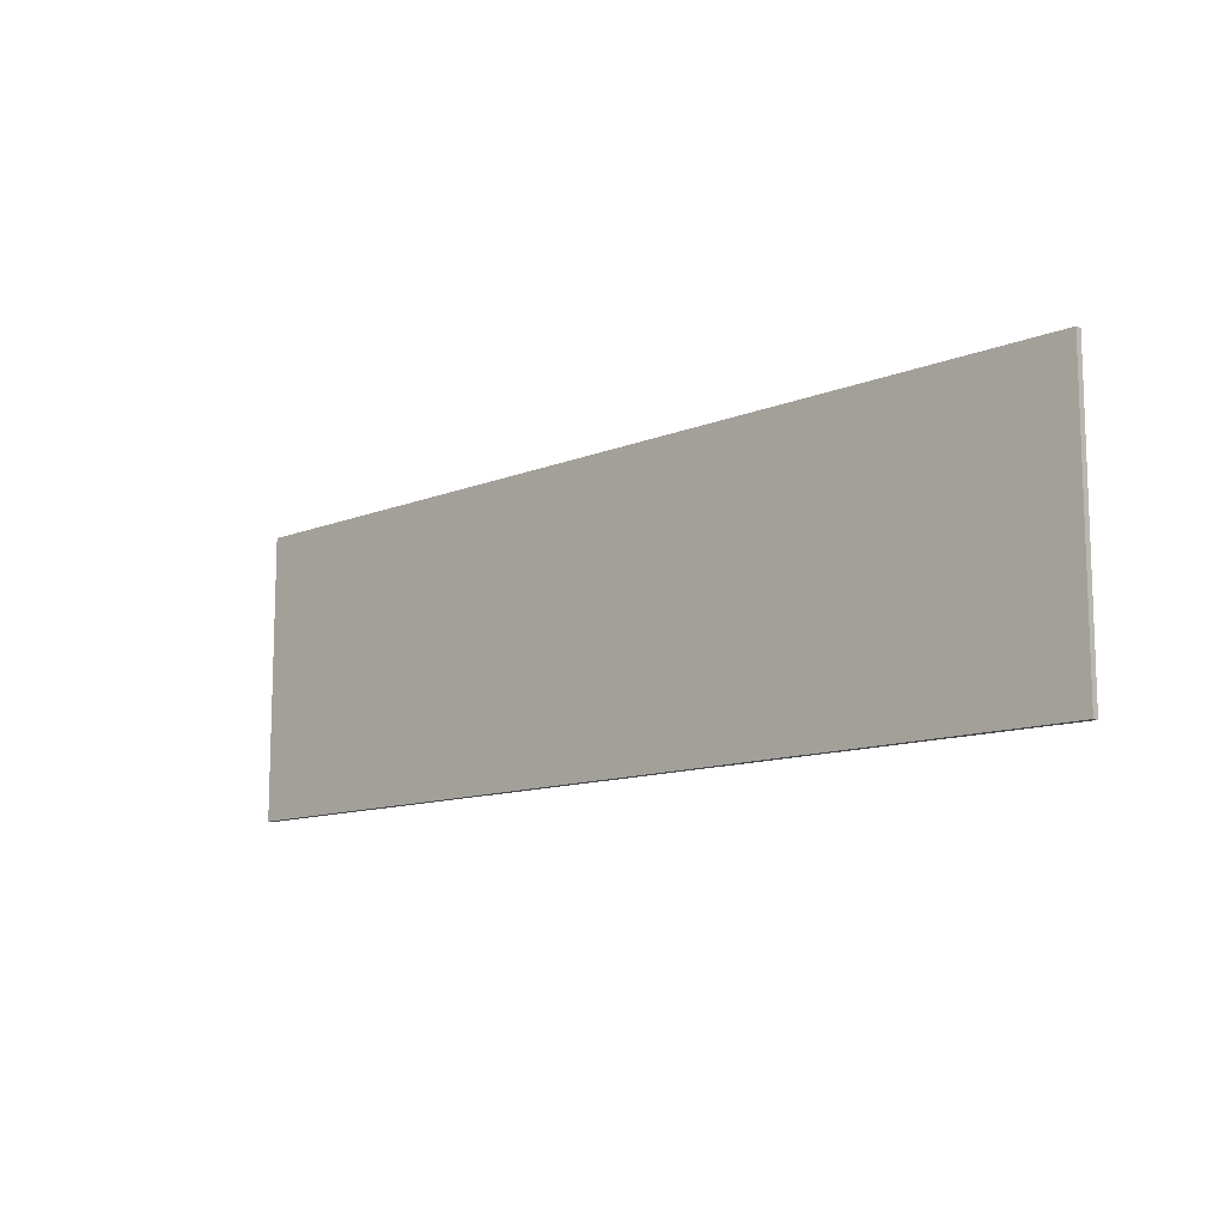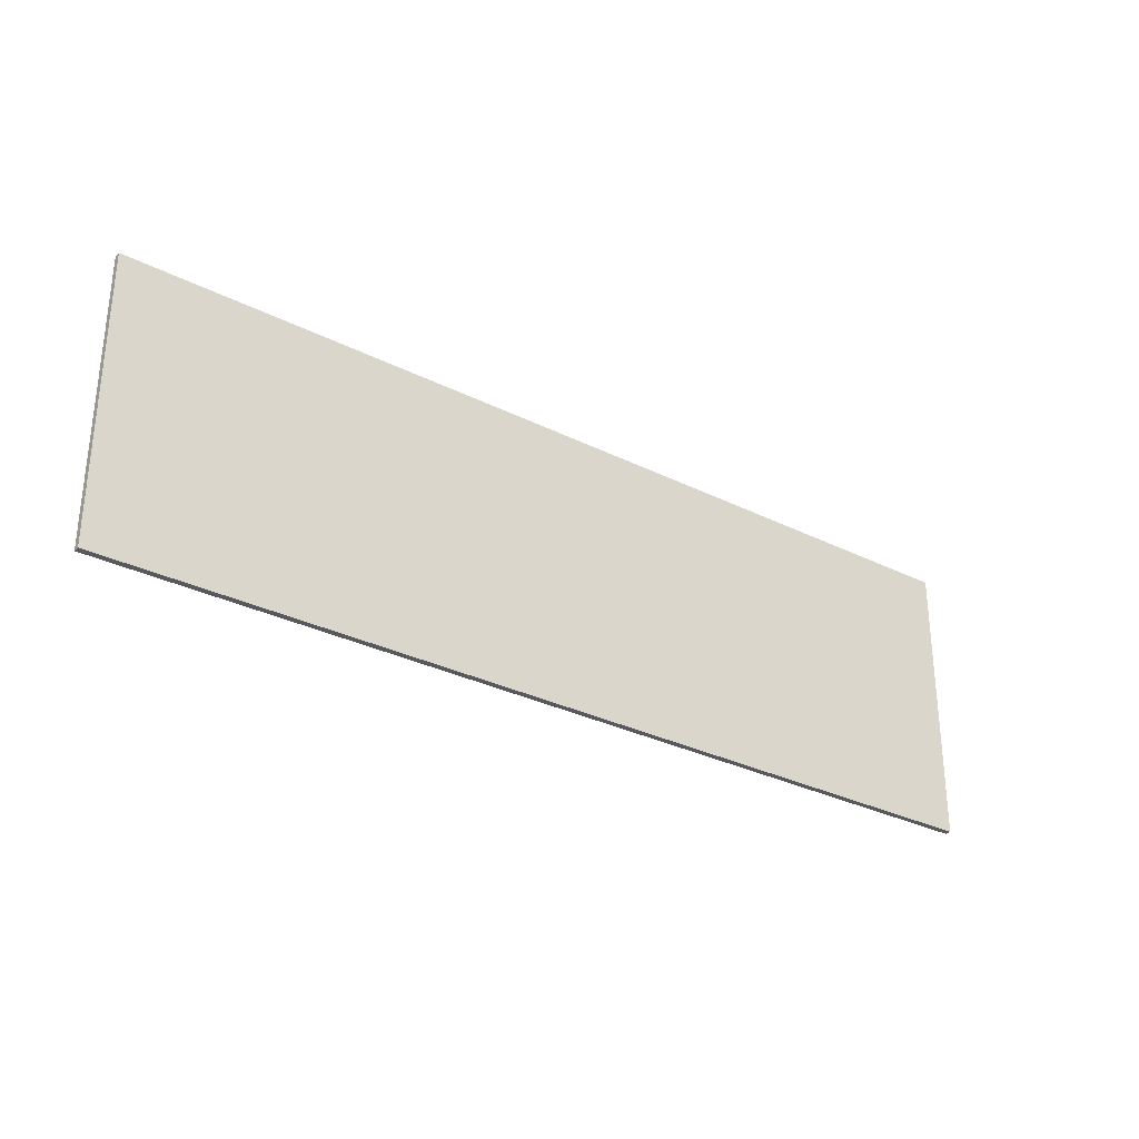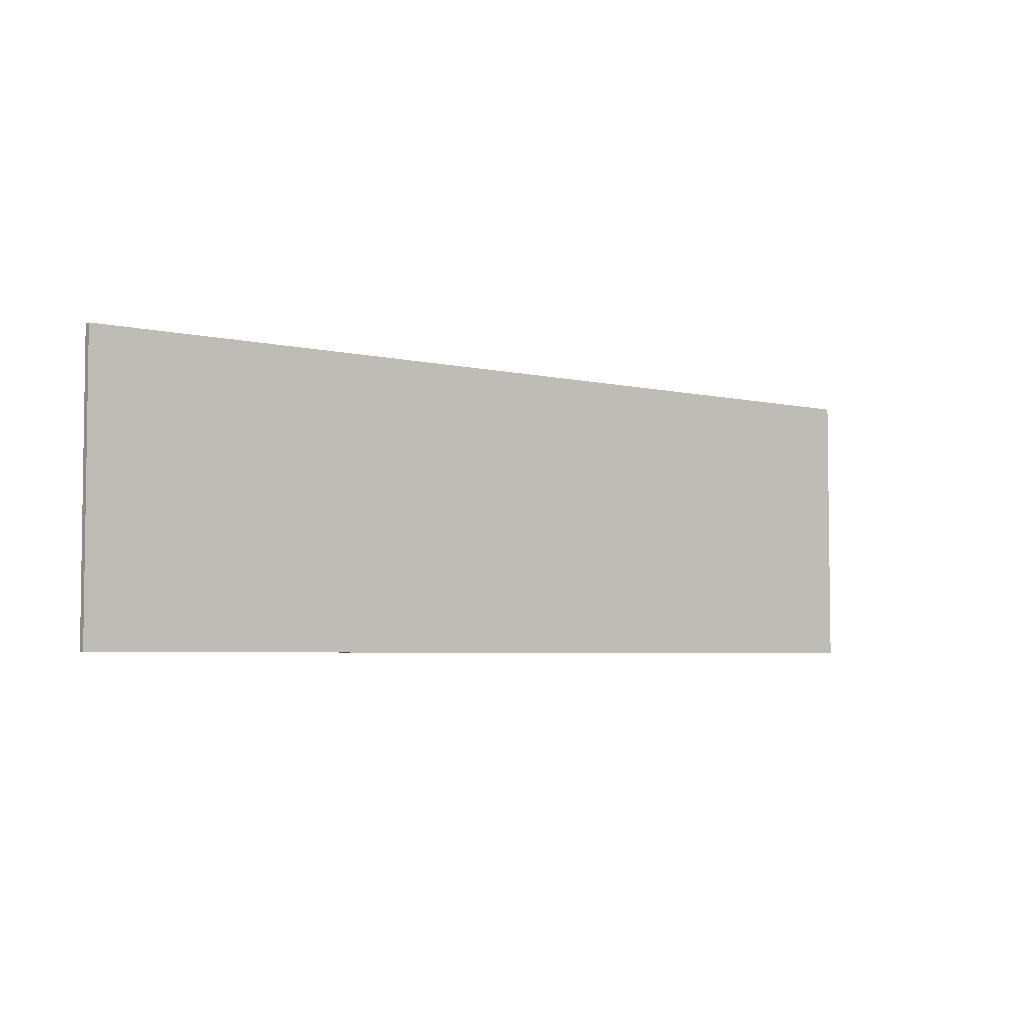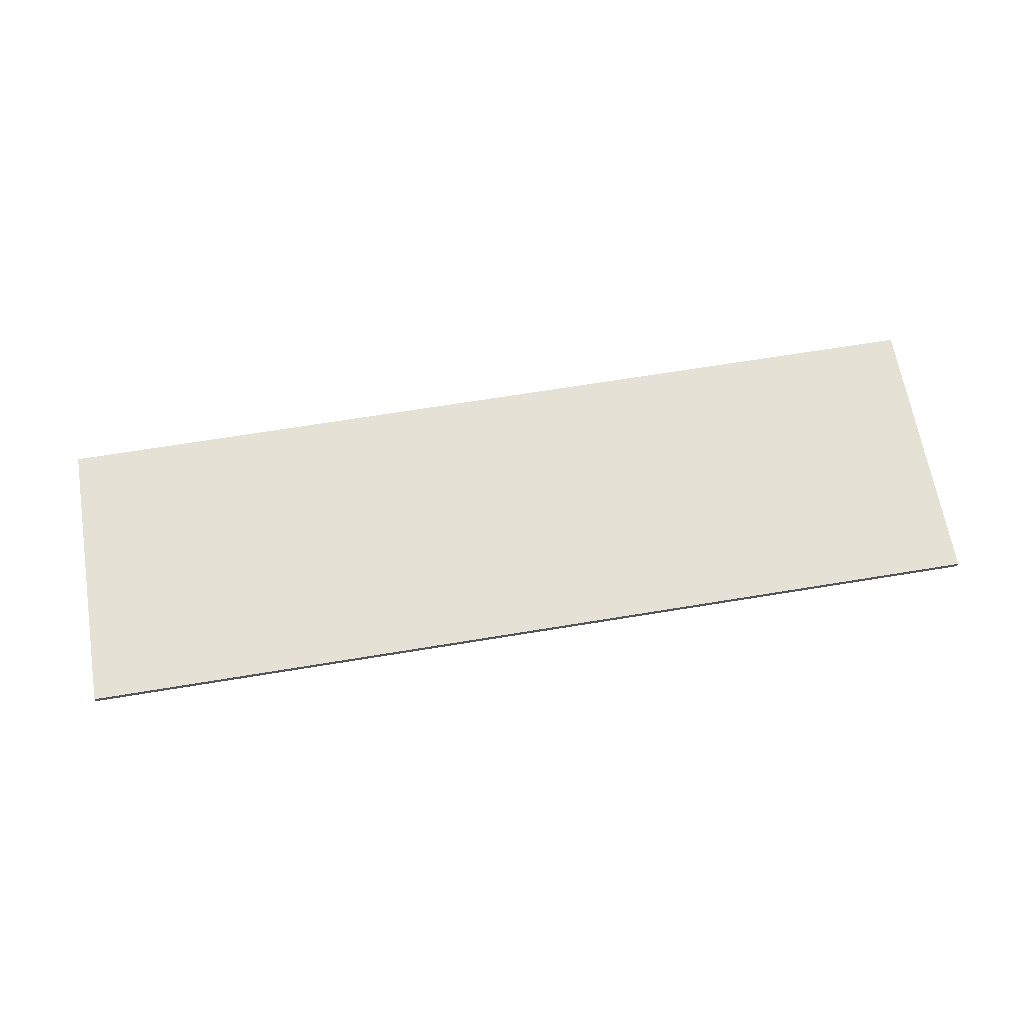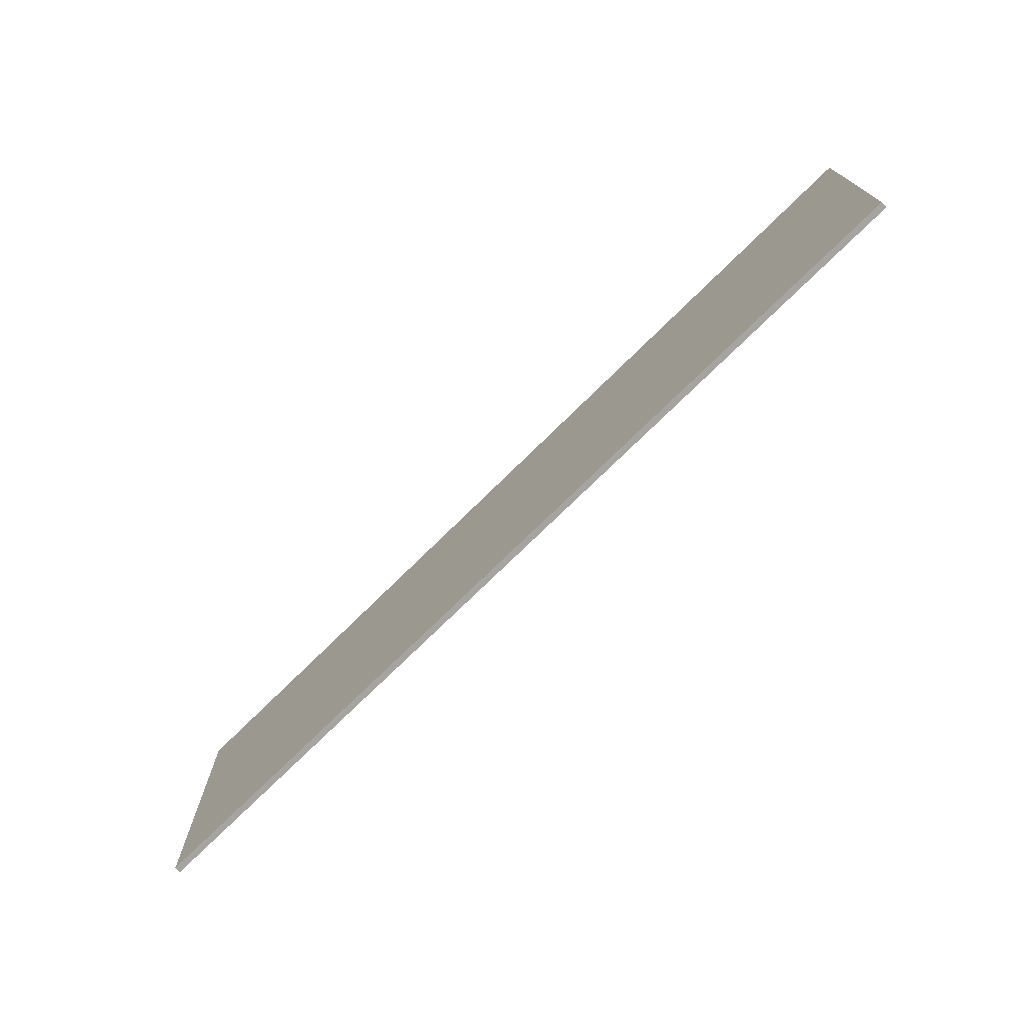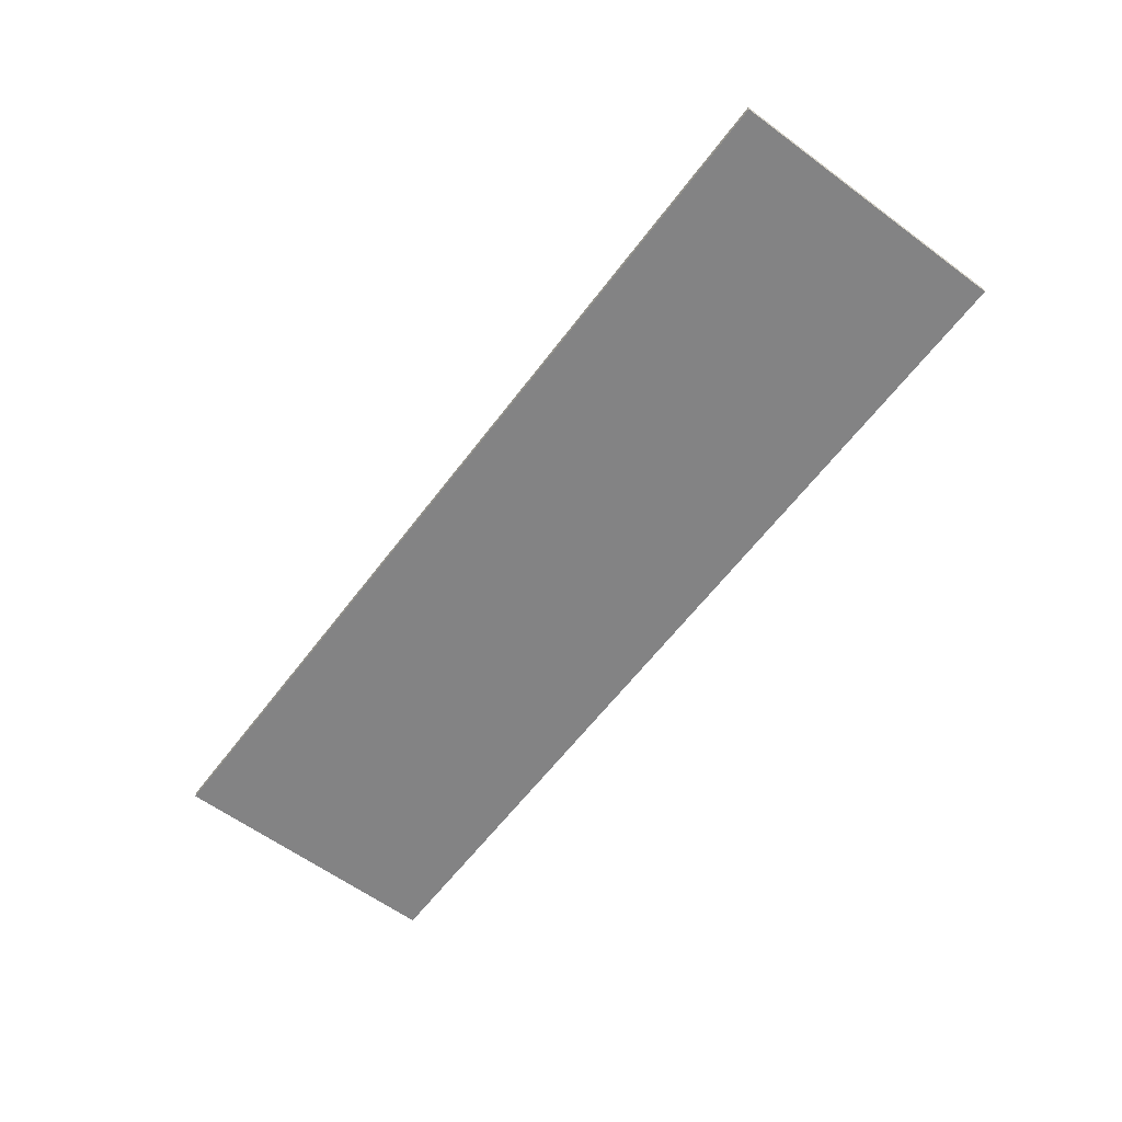
<metadata>
{"format":"obj","ext":"obj","renderer":"f3d","projection":"perspective","resolution":1024,"background":"white","views":[{"elev":-11.6,"azim":-135.8,"up":"+Z"},{"elev":-30.1,"azim":-36.3,"up":"+Z"},{"elev":-4.4,"azim":-37.9,"up":"+Z"},{"elev":65.1,"azim":170.5,"up":"+Y"},{"elev":-73.4,"azim":44.7,"up":"+Z"},{"elev":-61.1,"azim":-126.9,"up":"+Y"}]}
</metadata>
<code>
g CRRoof
v -7.375 -0.05 2.25
v 7.375 -0.05 2.25
v -7.375 0.05 2.25
v 7.375 0.05 2.25
v -7.375 0.05 -2.25
v 7.375 0.05 -2.25
v -7.375 -0.05 -2.25
v 7.375 -0.05 -2.25
f 1 2 4 3
f 3 4 6 5
f 5 6 8 7
f 7 8 2 1
f 2 8 6 4
f 7 1 3 5

</code>
